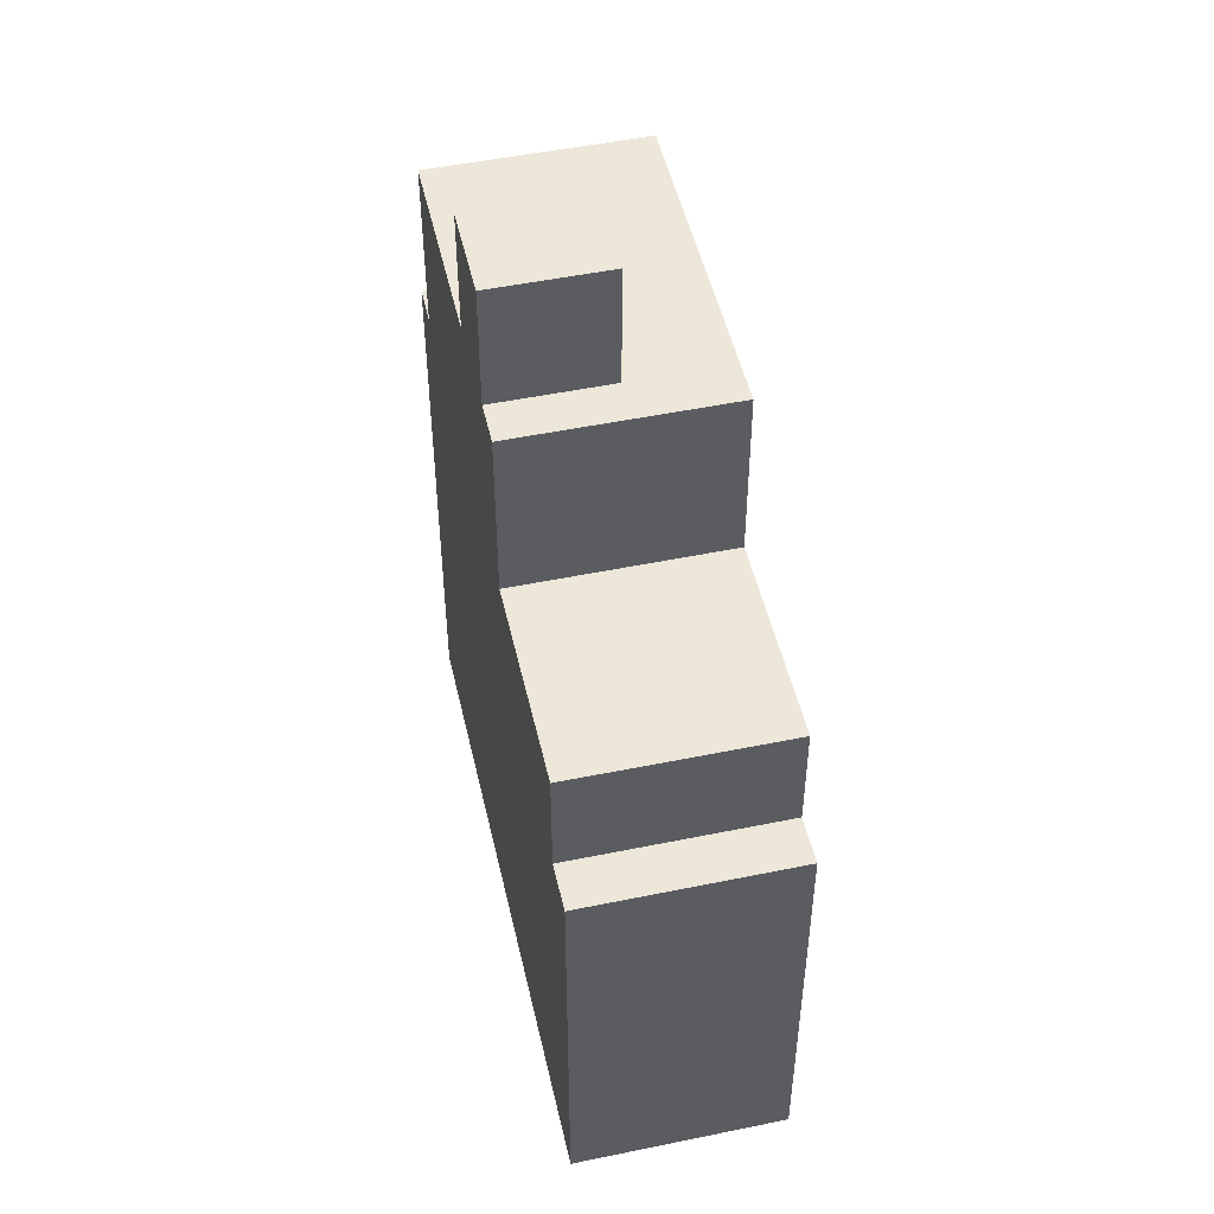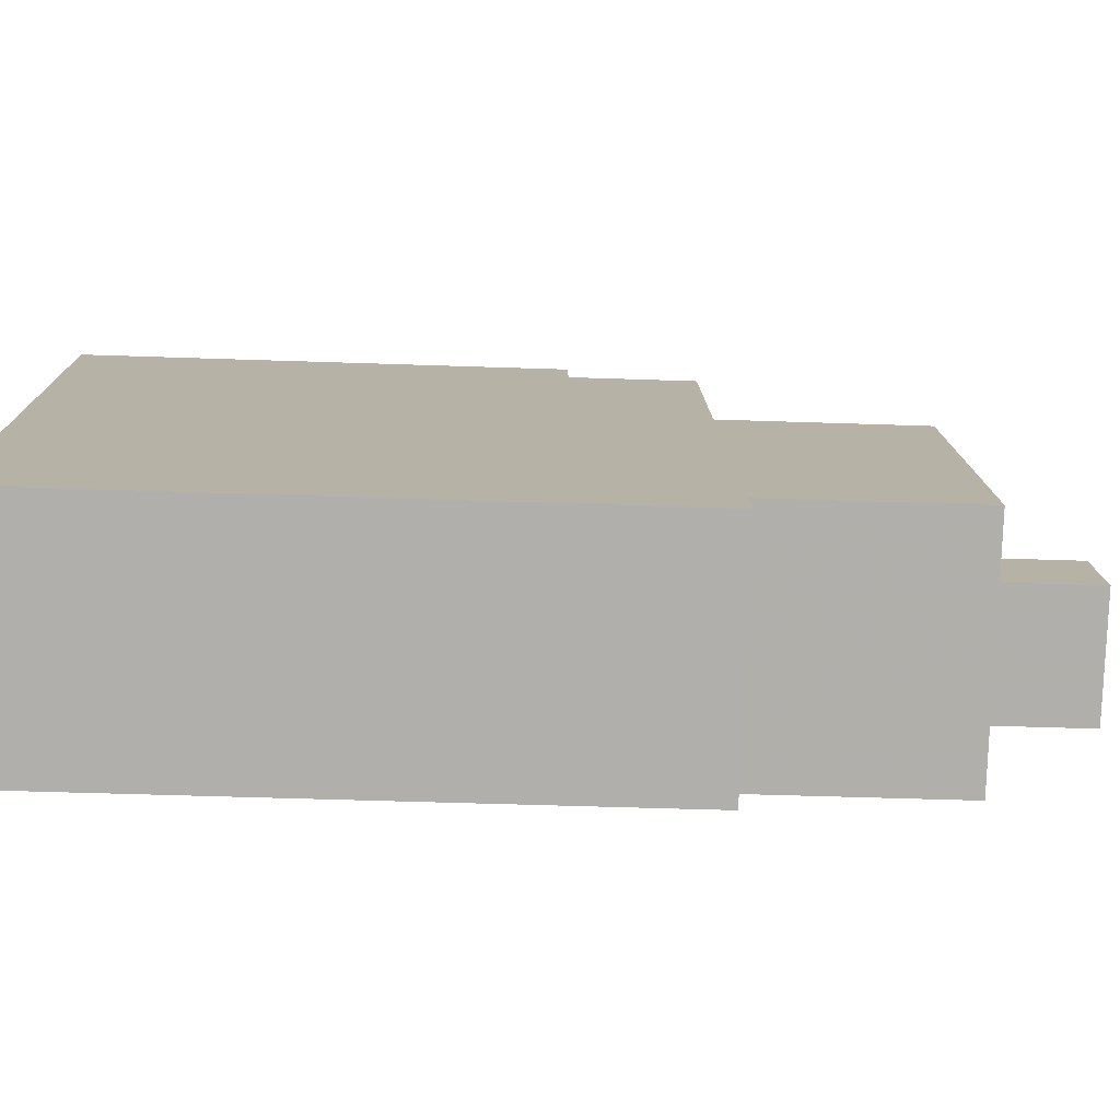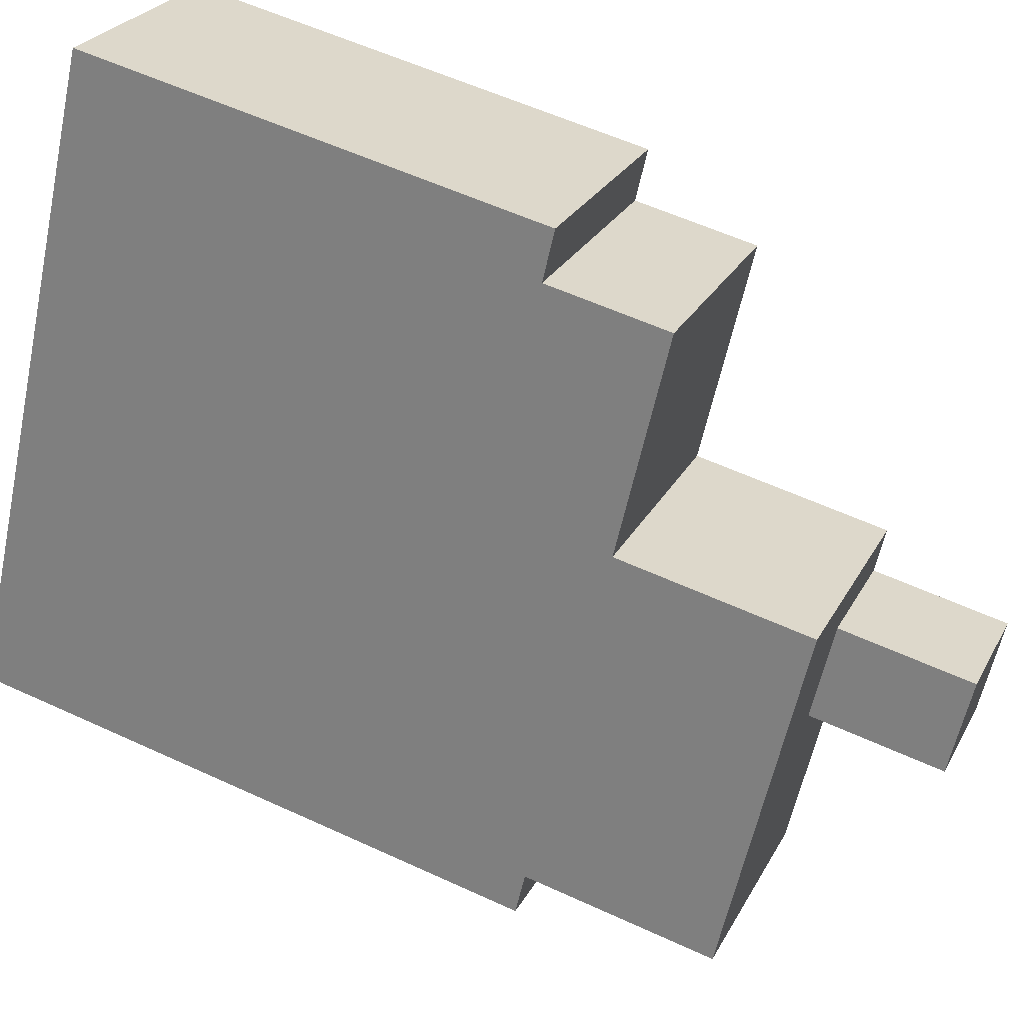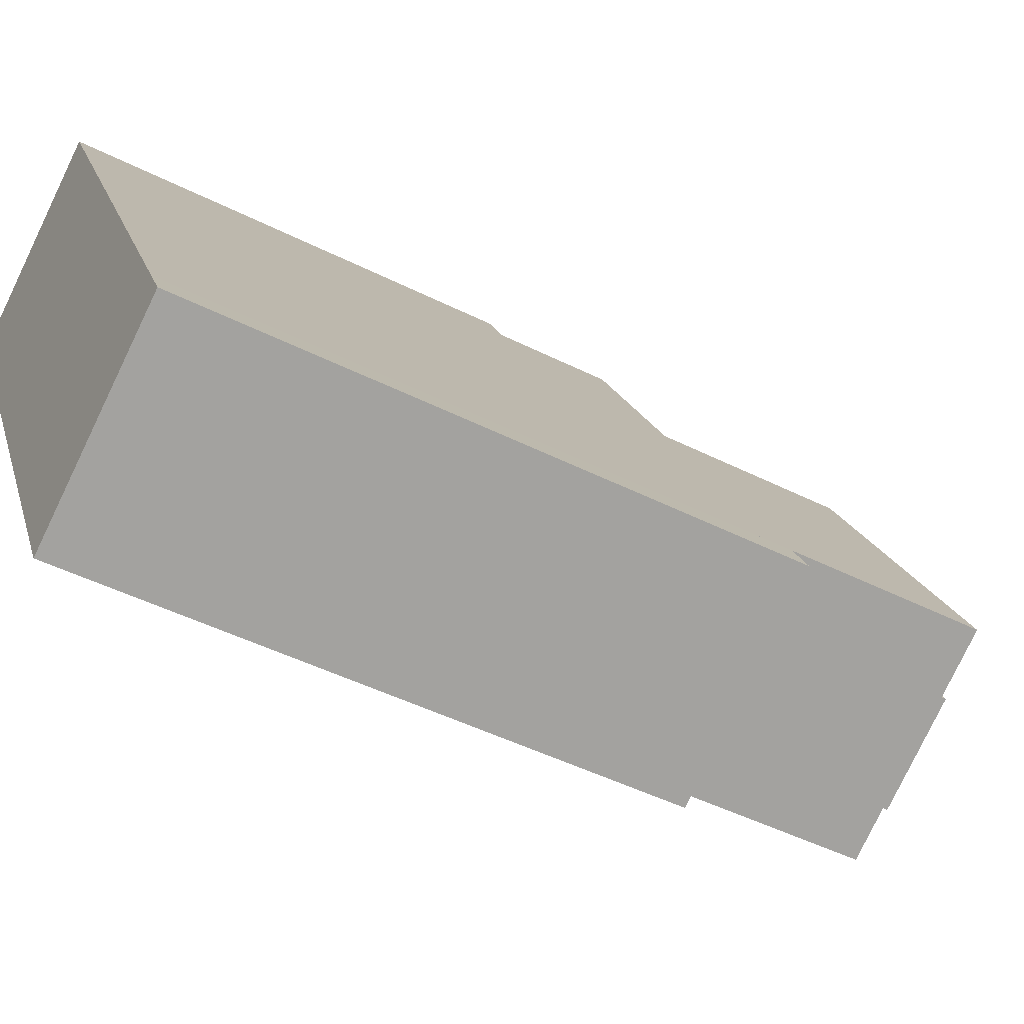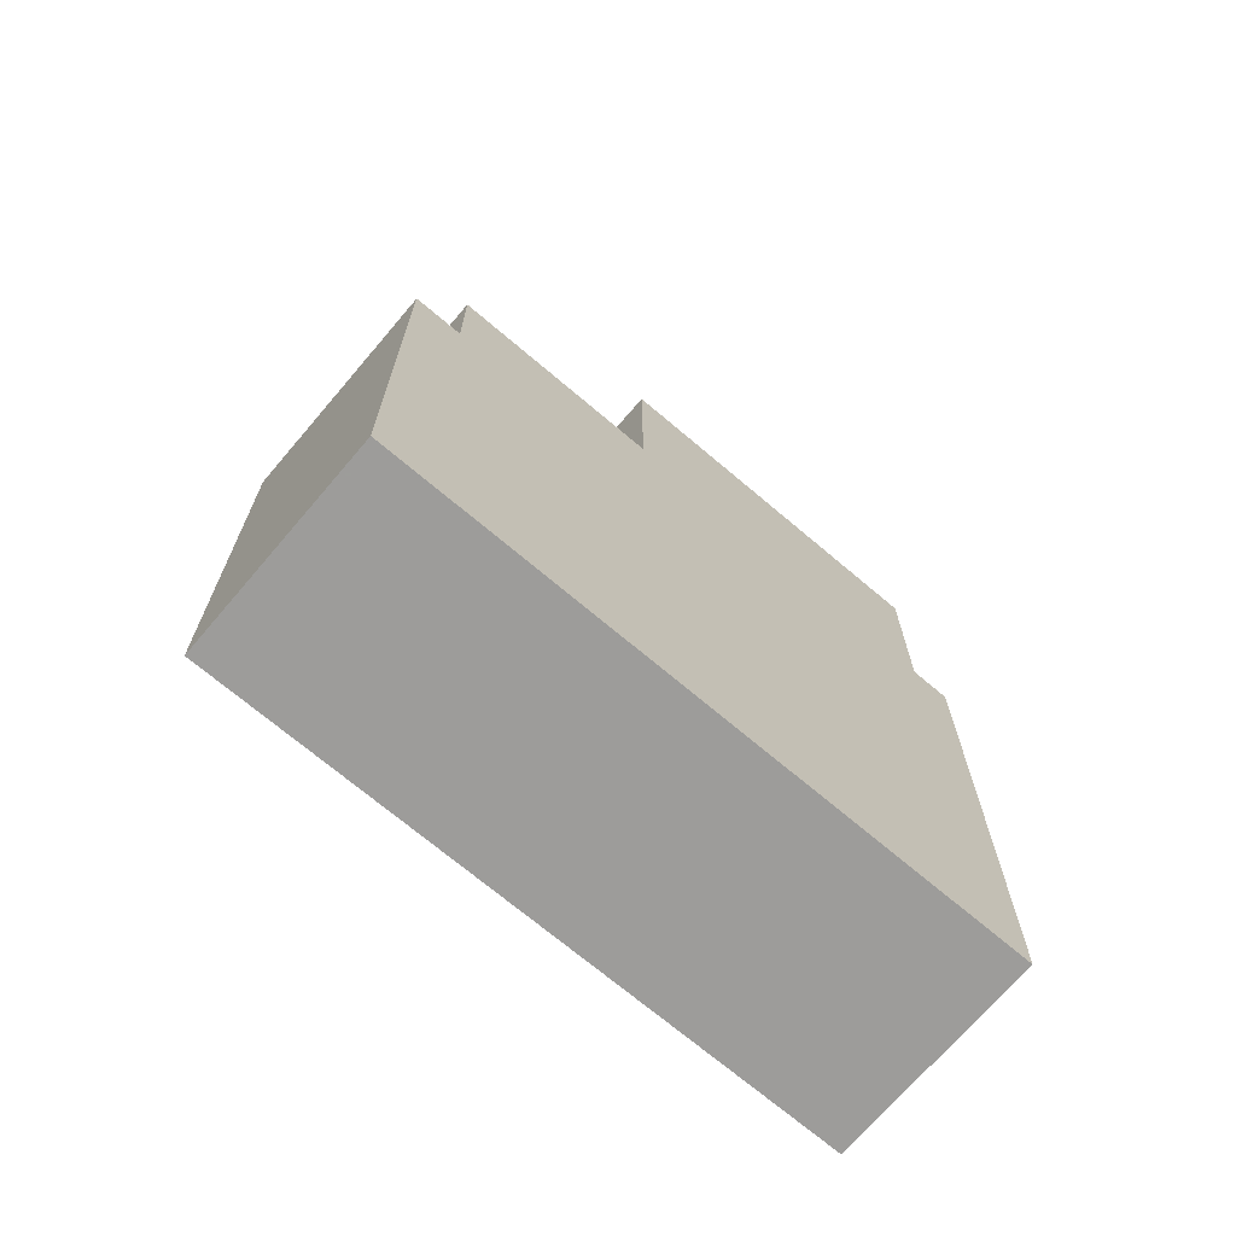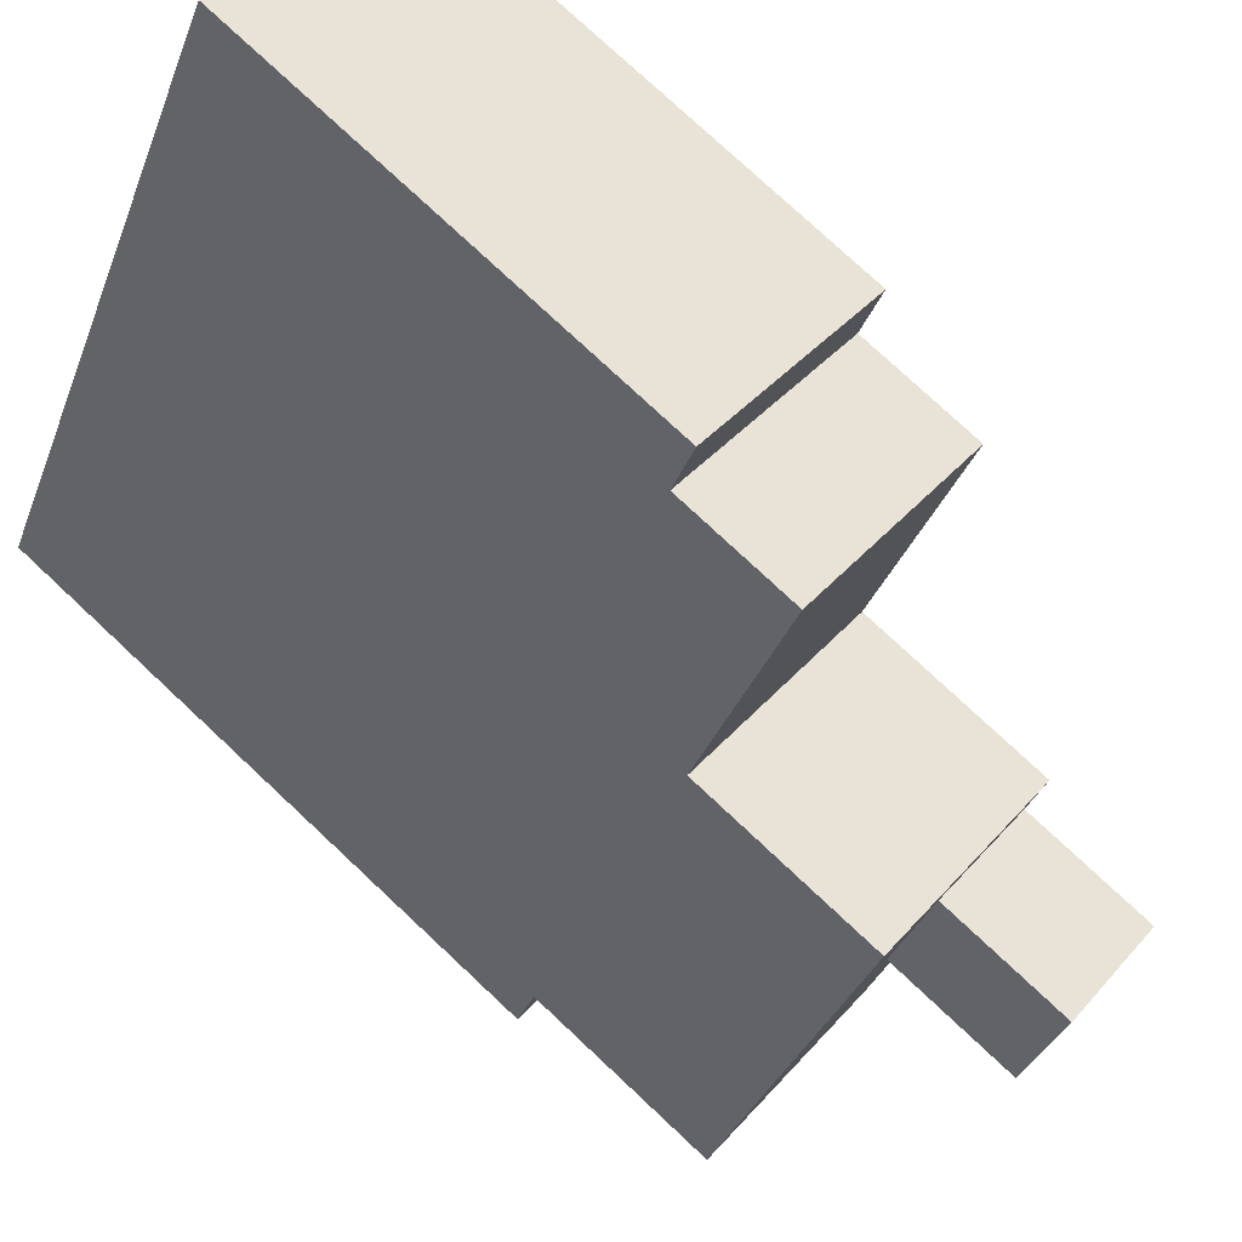
<metadata>
{"format":"obj","ext":"obj","renderer":"f3d","projection":"perspective","resolution":1024,"background":"white","views":[{"elev":49.9,"azim":-41.6,"up":"+Y"},{"elev":-49.1,"azim":87.8,"up":"+Z"},{"elev":57.2,"azim":115.7,"up":"+Z"},{"elev":-47.0,"azim":60.3,"up":"+Z"},{"elev":-70.3,"azim":20.8,"up":"+Y"},{"elev":77.4,"azim":133.1,"up":"+Z"}]}
</metadata>
<code>
v -106 -261.8 -702.3
v -106.8 -261.8 -700.8
v -113.7 -261.8 -704.5
v -112.8 -261.8 -706
v -109.2 -261.8 -712.7
v -108.4 -261.8 -714
v -106.8 -261.8 -716.9
v -105.5 -261.8 -719.4
v -103.3 -261.8 -723.4
v -102.6 -261.8 -724.7
v -95.74 -261.8 -720.9
v -96.44 -261.8 -719.7
v -102.4 -261.8 -708.9
v -106 -246 -702.3
v -106.8 -246 -700.8
v -113.7 -246 -704.5
v -112.8 -246 -706
v -102.4 -241.9 -708.9
v -106 -241.9 -702.3
v -112.8 -241.9 -706
v -109.2 -241.9 -712.7
v -103.2 -230.9 -714.9
v -104.8 -230.9 -712
v -108.4 -230.9 -714
v -106.8 -230.9 -716.9
v -96.44 -235.4 -719.7
v -102.4 -235.4 -708.9
v -109.2 -235.4 -712.7
v -108.4 -235.4 -714
v -104.8 -235.4 -712
v -103.2 -235.4 -714.9
v -106.8 -235.4 -716.9
v -105.5 -235.4 -719.4
v -103.3 -235.4 -723.4
v -95.74 -241.9 -720.9
v -96.44 -241.9 -719.7
v -103.3 -241.9 -723.4
v -102.6 -241.9 -724.7
g CityEngineShapeMaterial_396
f 2 1 13 12 11 10 9 8 7 6 5 4 3
f 15 14 17 16
f 19 18 21 20
f 23 22 25 24
f 27 26 34 33 32 31 30 29 28
f 36 35 38 37
f 37 36 26 34
f 32 31 22 25
f 31 30 23 22
f 24 29 30 23
f 28 21 18 27
f 20 17 14 19
f 1 13 18 19
f 13 12 26 27
f 12 11 35 36
f 11 10 38 35
f 10 9 37 38
f 9 8 33 34
f 8 7 32 33
f 7 6 24 25
f 6 5 28 29
f 5 4 20 21
f 4 3 16 17
f 3 2 15 16
f 2 1 14 15

</code>
